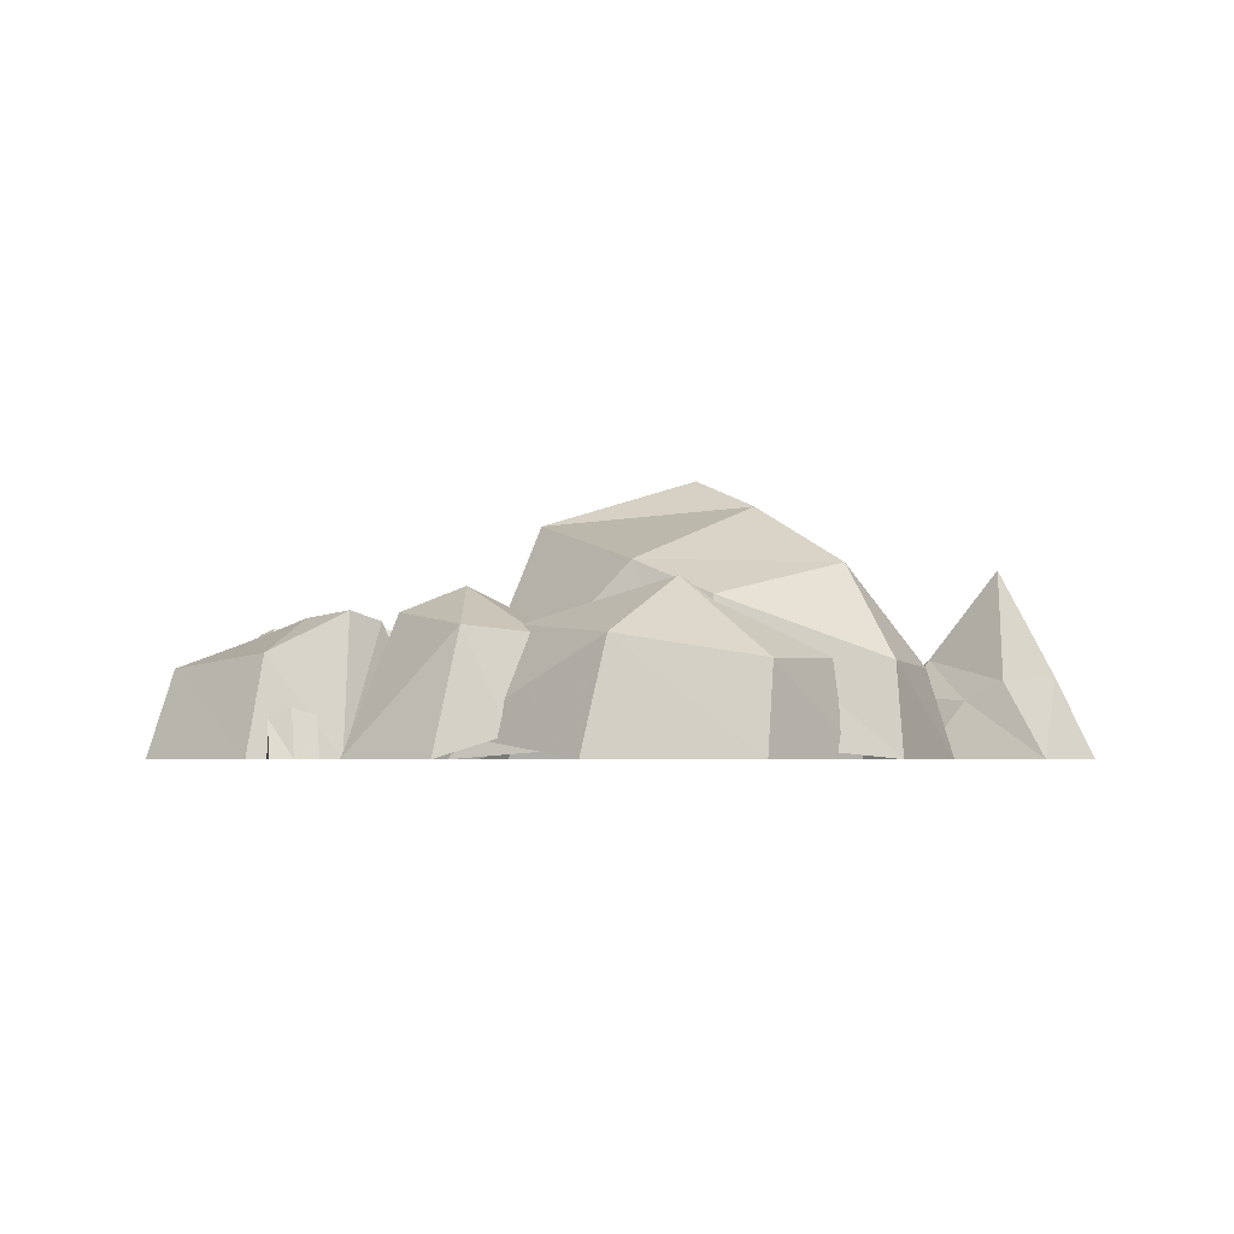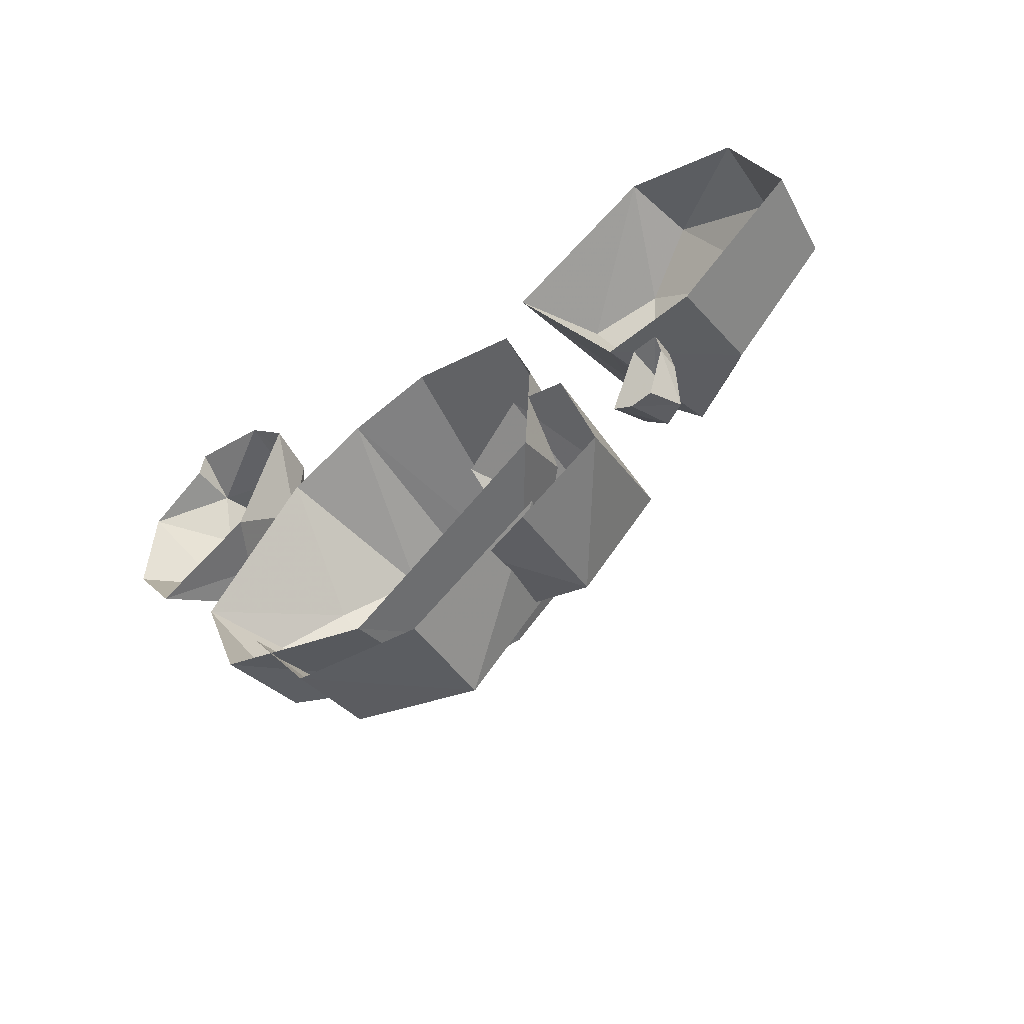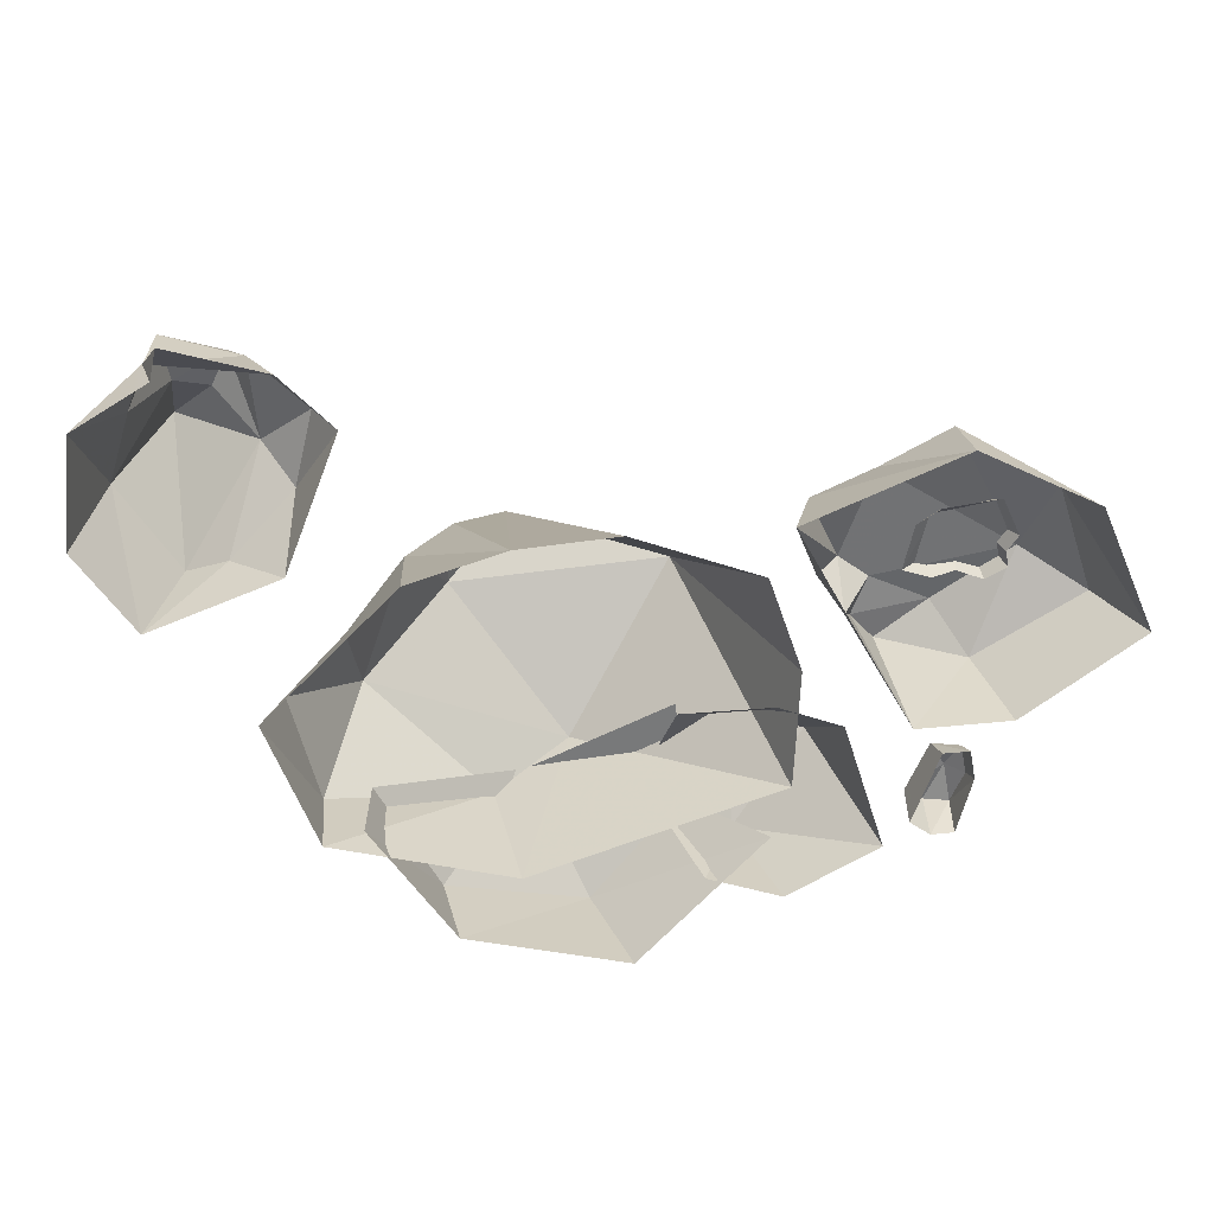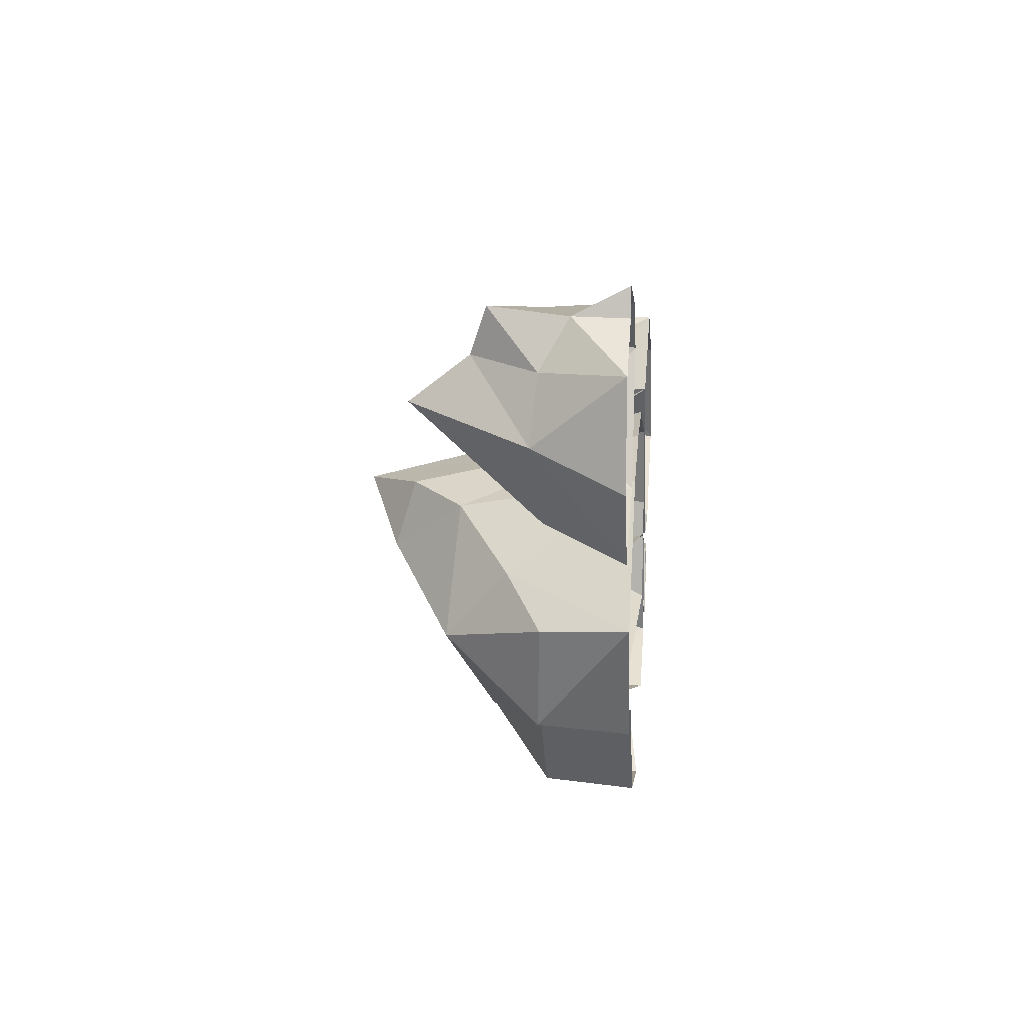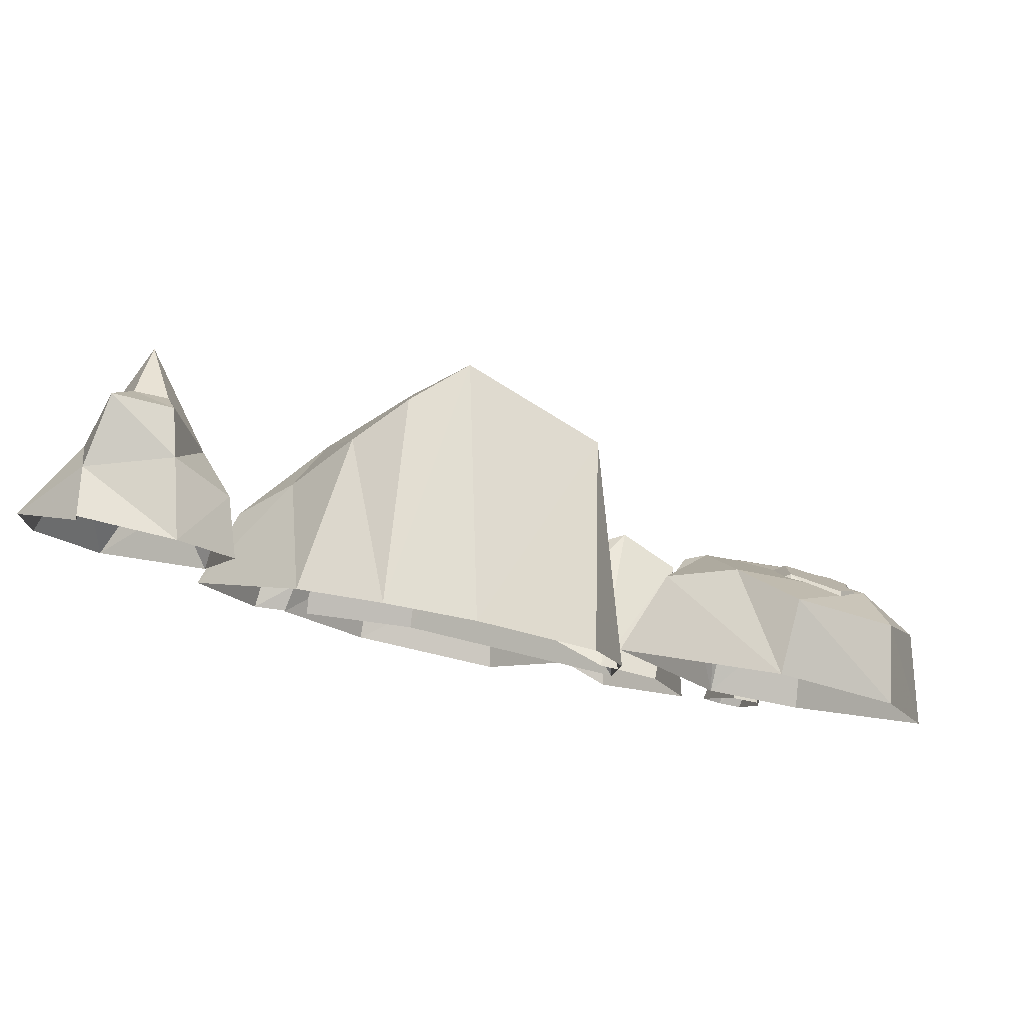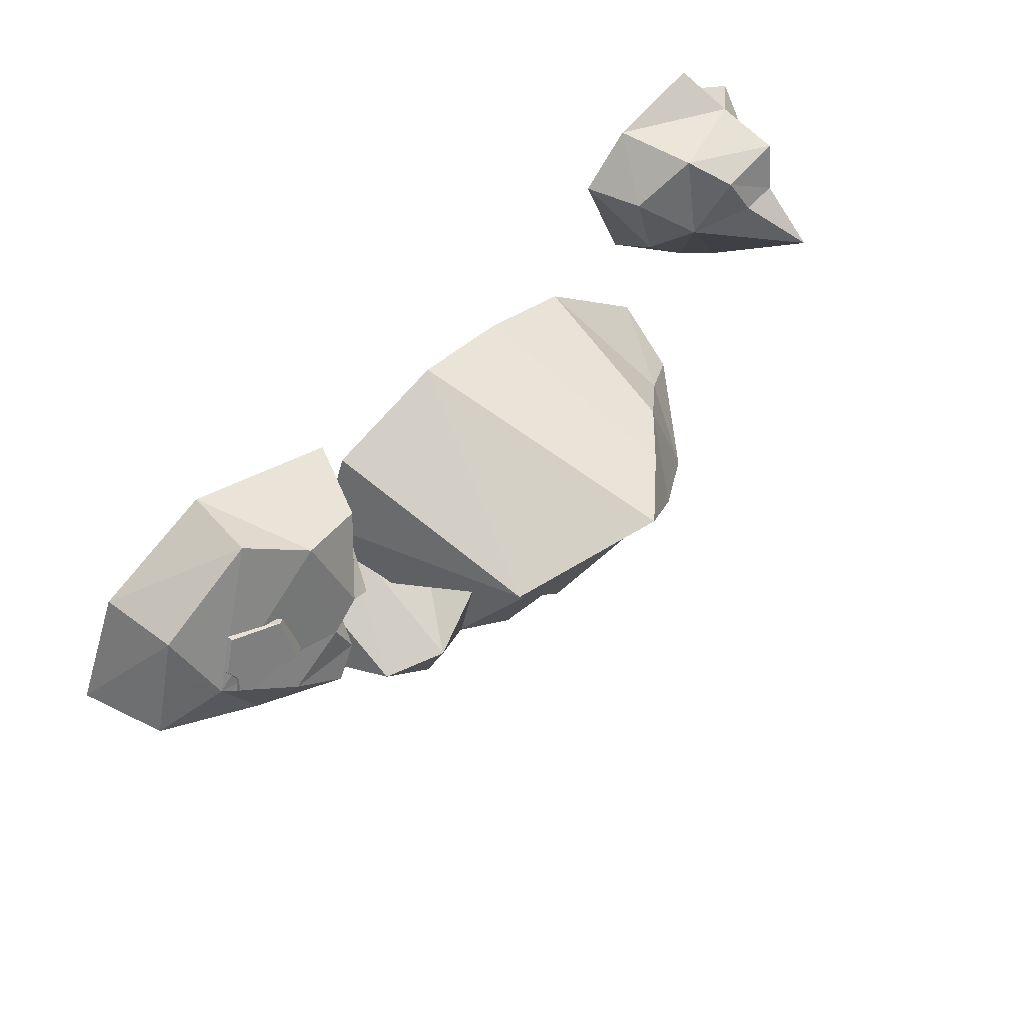
<metadata>
{"format":"obj","ext":"obj","renderer":"f3d","projection":"perspective","resolution":1024,"background":"white","views":[{"elev":-3.6,"azim":6.1,"up":"+Z"},{"elev":-49.8,"azim":-138.0,"up":"+Y"},{"elev":20.0,"azim":170.0,"up":"+Y"},{"elev":13.1,"azim":95.2,"up":"+Y"},{"elev":79.3,"azim":-168.6,"up":"+Y"},{"elev":54.9,"azim":-43.9,"up":"+Y"}]}
</metadata>
<code>
g zhucheng_yewai_370_zawu03
v -202.5 -90.04 14.39
v -192.5 -88.14 25.36
v -199.3 -72.27 14.39
v -196.9 -112.4 24.97
v -203.4 -87.9 -2.4e-05
v -193 -121.7 -1.8e-05
v -178.2 -122 -1.8e-05
v -182.1 -112.7 30.94
v -182.1 -72.4 21.15
v -168.8 -103.7 25.95
v -164.9 -113 -2e-05
v -183 -70.27 -1.9e-05
v -200.2 -70.13 -1.9e-05
v 14.11 -181.9 70.76
v -0.6294 -191 0.01272
v 102.1 -165 0.01271
v 105.2 -158.6 56.96
v -43.91 -122.9 78.53
v -85.06 -122.7 14.76
v 154.9 -92.34 1.5e-05
v 145.4 -92.63 59.74
v 48 -109 107.9
v -37.71 -55.46 67.11
v -32.13 -132.1 73.26
v -28.41 -87.95 77.41
v -82.85 -80.17 104.8
v -75.3 -144.3 77.78
v -122.9 -85.94 88.65
v -90.02 -155.1 0.002184
v -45.56 -146.3 14.34
v -149.3 -127.2 0.00218
v 174.3 -97.16 58.22
v 178.5 -100.2 -0.004043
v 210.7 -23.95 -0.00404
v 193.5 -30.29 55.85
v 144.5 -48.66 119.8
v 117.8 31.05 113
v 156.7 -2.972 79.66
v 69.16 -118.4 96.09
v 18.99 -94.71 119
v 63.68 -135.9 11.93
v -49.84 9.104 149.6
v 87.72 -2.896 159.6
v -92.92 -84.66 -0.004045
v 48.15 34.2 180.7
v 5.495 74.21 -0.004063
v 69.44 69.72 -0.004063
v 84.49 39.08 146.8
v -91.19 73.73 -0.000218
v -194.2 113.2 -0.000217
v -112.5 73.11 54.61
v -264.3 73.91 51.22
v -272 75.66 -0.000218
v -306.2 -2.671 -0.000198
v -289.5 3.878 58.81
v -248.8 29.31 76.98
v -219 -38.06 67.02
v -199.4 -6.752 90.53
v -197.2 113.4 49.83
v -156.6 86.16 65.98
v -159.2 11.81 85.43
v -138.6 26.87 82.2
v -124.8 16.97 78
v -136.3 -0.5367 54.21
v -149.2 -13.18 87.83
v -164.6 -53.53 -0.000205
v -166 -31.15 93.83
v -226.6 -52.53 -0.000205
v -240.2 40.84 75.25
v -235.3 31.85 78.83
v -212.7 21.96 84.58
v -229.2 61.48 69.37
v -239.4 27.88 68.76
v -245.6 39.27 64.23
v -176.9 17.45 75.94
v -182 48.25 67.85
v -195.5 52.26 76.06
v -193.4 21.32 86.82
v -196 59.18 62.65
v -231.6 65.39 56.79
v -242.6 16.67 72.24
v -237.8 22.99 81.58
v -229.1 8.413 76.47
v -227.2 16.47 84.92
v -195.9 11.65 75.92
v -210.8 15.36 76.03
v 130.4 52.33 -0.00406
v 170.1 14.66 -0.004054
v -76.25 44.82 -0.004059
v 245.3 51.14 50.32
v 246.7 121.9 128
v 199.9 120.4 67.02
v 221.2 59.92 37.95
v 270.6 33.48 0.000506
v 306.2 81.71 0.000498
v 282.7 102.7 54.95
v 245.3 51.14 50.32
v 193.2 174 0.00049
v 172.5 144.5 37.8
v 206.2 172.3 50.99
v 301.4 147.1 0.000495
v 246.8 149.8 91.97
v 253.2 178.7 82
v 215.1 168 82.46
v 224.8 146 92.31
v 246.7 121.9 128
v 270.9 143.6 51.35
v 261.1 174.3 33.64
v 253.3 191 0.000488
v 192.4 61.05 0.000501
v 270.6 33.48 0.000506
v 160.7 142.2 0.000496
v 182.6 98.85 42.49
v 257.1 172.9 0.000491
v -97.07 -12.83 -0.004041
v -28.41 -41.81 18.31
v -82.85 -34.03 0.002172
v -123.4 -48.96 0.002175
v -149.3 -127.2 0.00218
f 1 2 3
f 4 1 5
f 5 6 4
f 4 6 7
f 7 8 4
f 9 10 11
f 11 12 9
f 9 12 13
f 13 3 9
f 9 3 2
f 8 7 11
f 11 10 8
f 3 13 5
f 5 1 3
f 2 1 4
f 4 8 2
f 10 9 2
f 2 8 10
f 14 15 16
f 16 17 14
f 14 18 19
f 19 15 14
f 17 16 20
f 20 21 17
f 22 14 17
f 22 17 21
f 18 14 22
f 23 18 22
f 24 25 26
f 26 27 24
f 26 28 27
f 27 29 30
f 30 24 27
f 29 27 31
f 28 31 27
f 32 33 34
f 34 35 32
f 32 35 36
f 37 36 38
f 39 32 36
f 36 40 39
f 39 41 33
f 33 32 39
f 42 40 43
f 44 40 42
f 42 45 46
f 47 46 45
f 45 48 47
f 37 48 43
f 43 45 42
f 40 44 41
f 41 39 40
f 40 36 43
f 49 50 51
f 52 53 54
f 54 55 52
f 52 55 56
f 57 58 56
f 56 55 57
f 59 52 56
f 56 60 59
f 59 50 53
f 53 52 59
f 61 62 60
f 60 56 61
f 56 58 61
f 62 63 49
f 49 51 62
f 51 60 62
f 64 65 66
f 64 49 63
f 66 67 57
f 57 68 66
f 68 57 55
f 55 54 68
f 57 67 58
f 58 67 65
f 65 61 58
f 60 51 50
f 50 59 60
f 69 70 71
f 71 72 69
f 73 70 69
f 69 74 73
f 75 76 77
f 77 78 75
f 79 77 76
f 80 74 69
f 69 72 80
f 80 72 77
f 77 79 80
f 81 82 70
f 70 73 81
f 83 84 82
f 82 81 83
f 85 78 71
f 71 86 85
f 75 78 85
f 86 71 84
f 84 83 86
f 78 77 72
f 72 71 78
f 70 82 84
f 84 71 70
f 65 64 61
f 61 64 62
f 62 64 63
f 37 43 36
f 87 37 38
f 47 48 37
f 37 87 47
f 48 45 43
f 36 35 38
f 34 88 38
f 38 35 34
f 38 88 87
f 42 46 89
f 65 67 66
f 64 66 49
f 90 91 92
f 92 93 90
f 94 95 96
f 96 97 94
f 98 99 100
f 100 99 92
f 96 95 101
f 102 103 104
f 104 105 102
f 102 106 96
f 96 107 102
f 108 109 98
f 98 100 108
f 103 102 107
f 96 106 97
f 92 105 104
f 105 92 91
f 93 110 111
f 111 90 93
f 112 110 113
f 113 99 112
f 110 93 113
f 92 113 93
f 99 113 92
f 98 112 99
f 101 107 96
f 91 102 105
f 109 108 114
f 108 101 114
f 108 107 101
f 107 108 103
f 100 104 103
f 103 108 100
f 104 100 92
f 42 115 44
f 42 89 115
f 116 117 26
f 26 25 116
f 117 118 28
f 28 26 117
f 118 119 28

</code>
